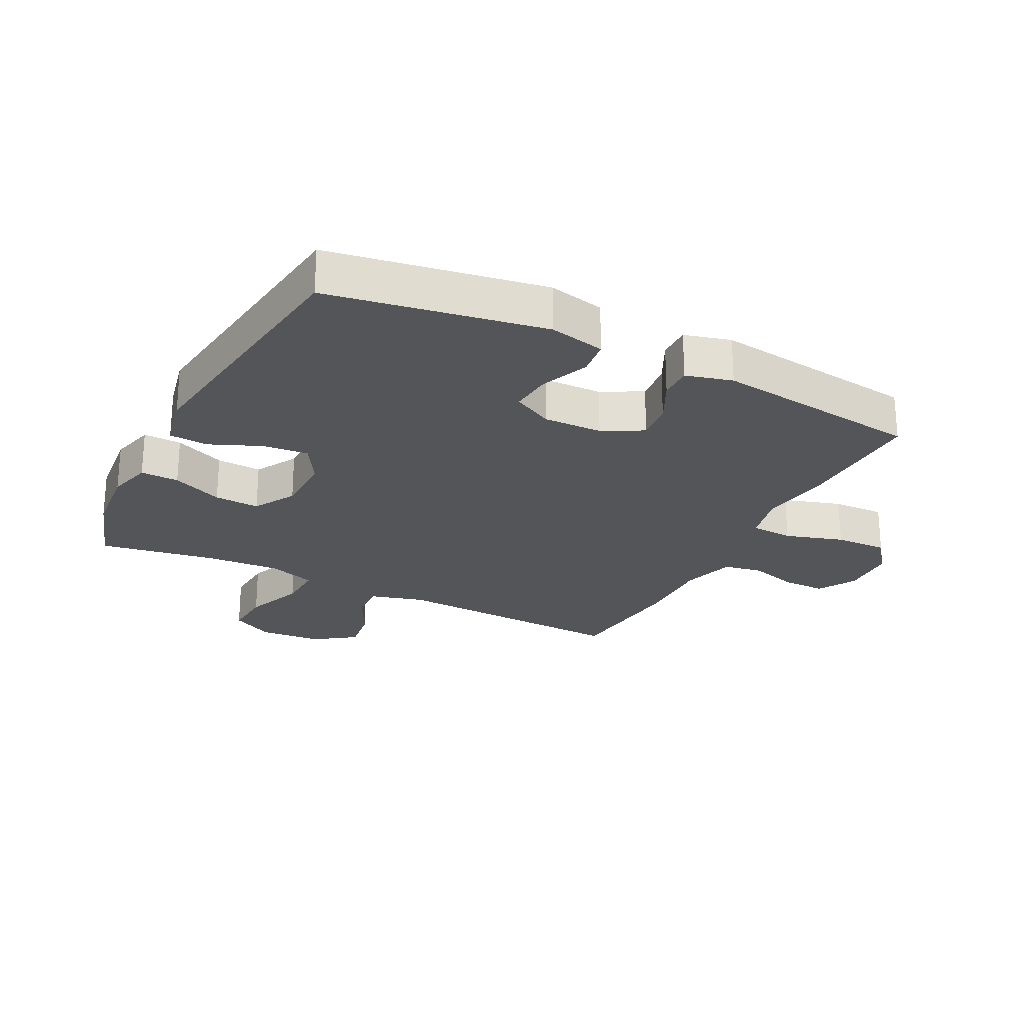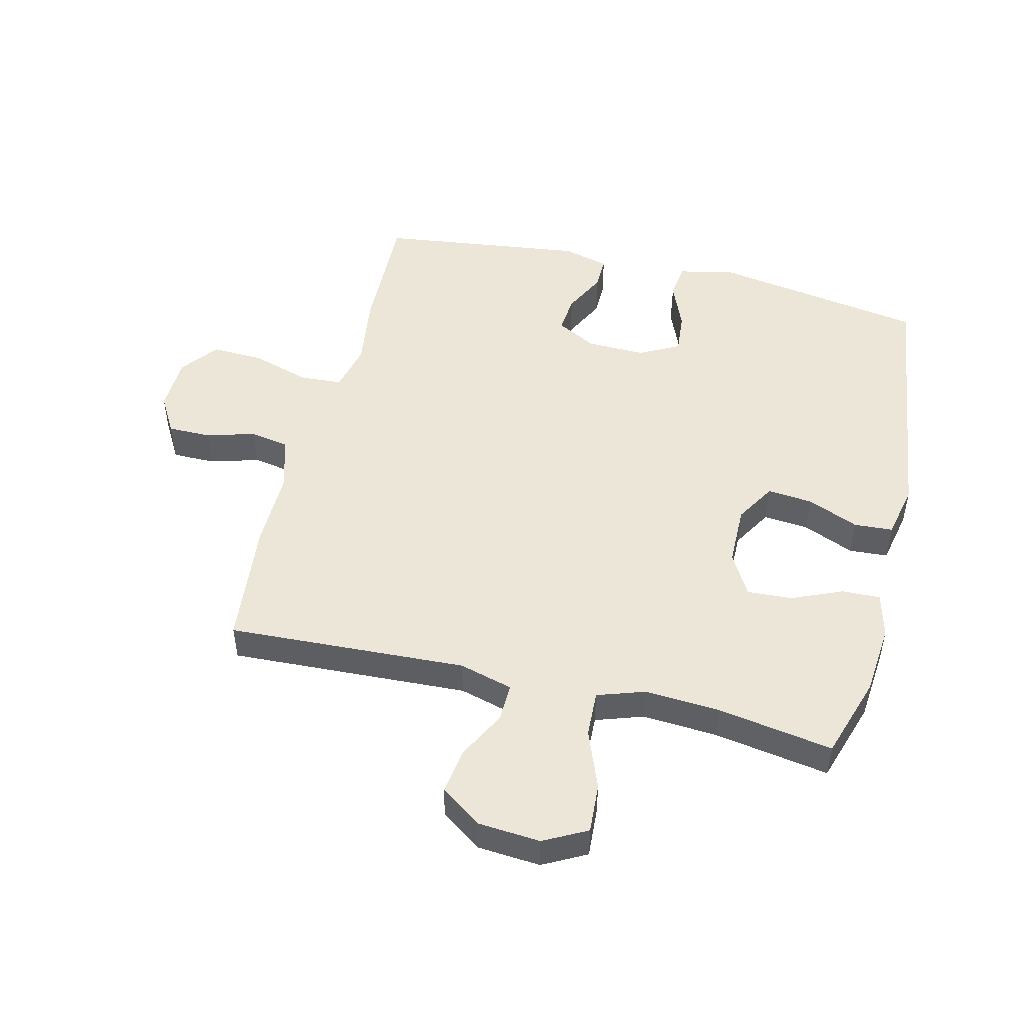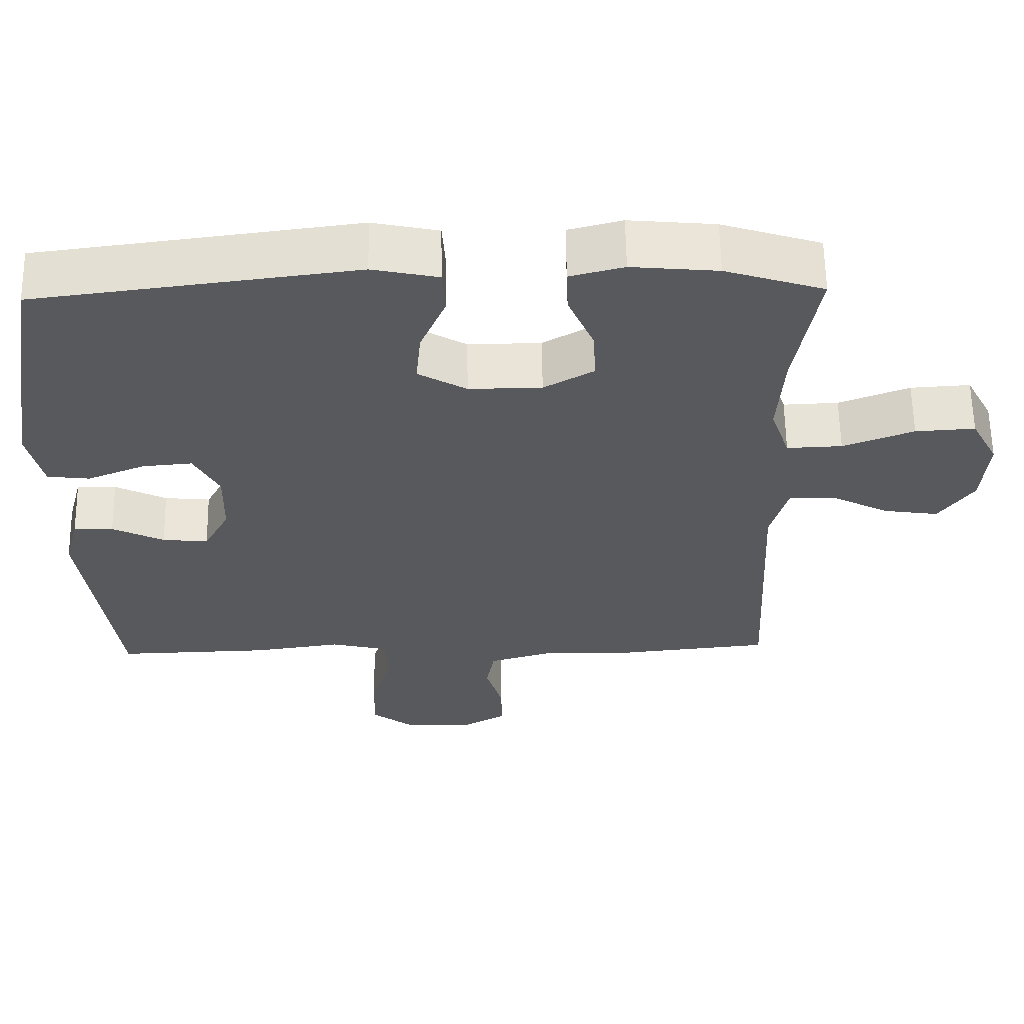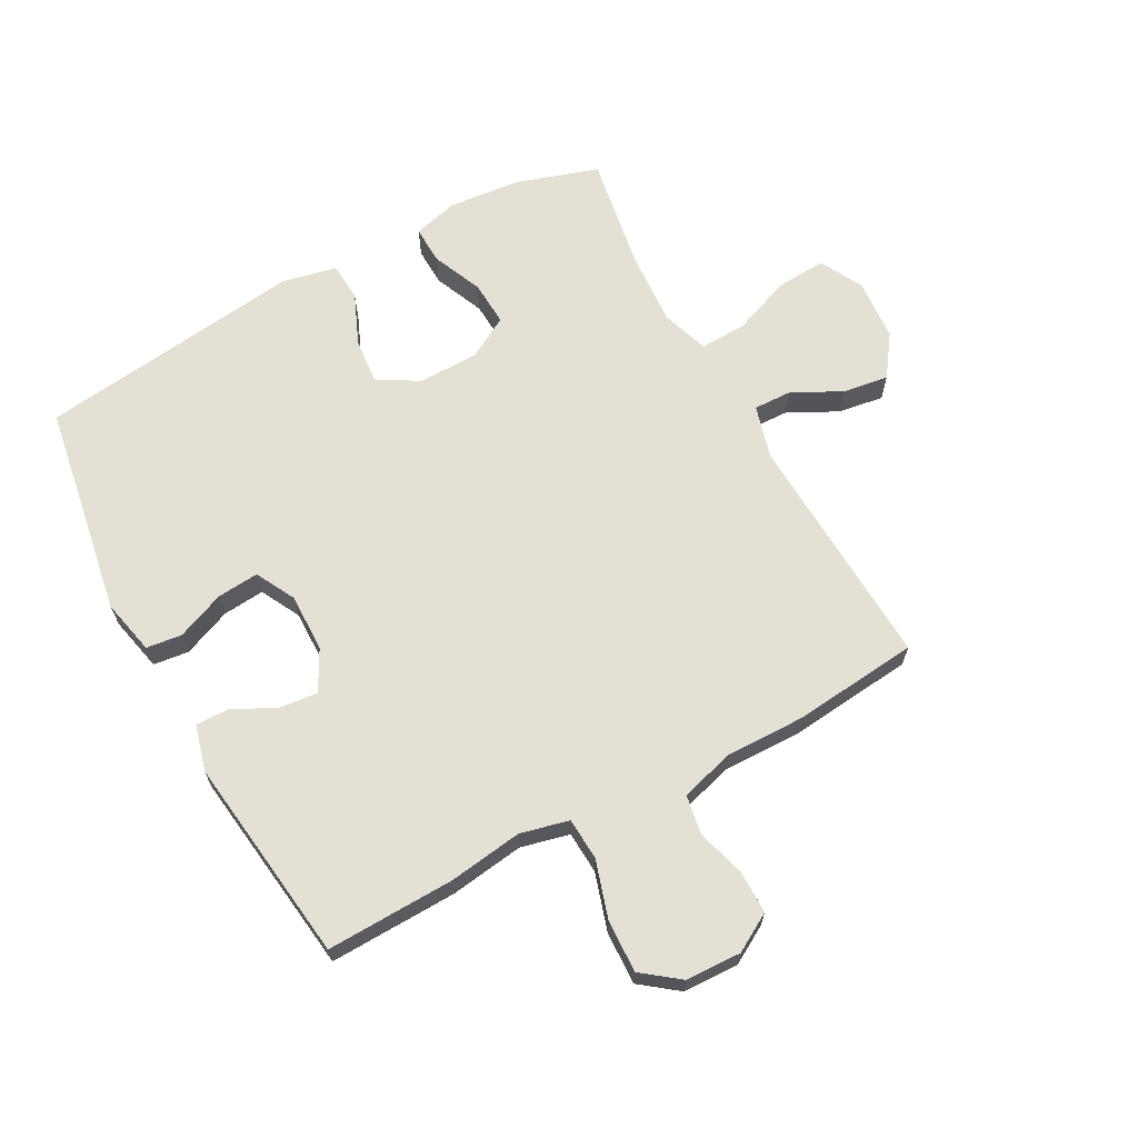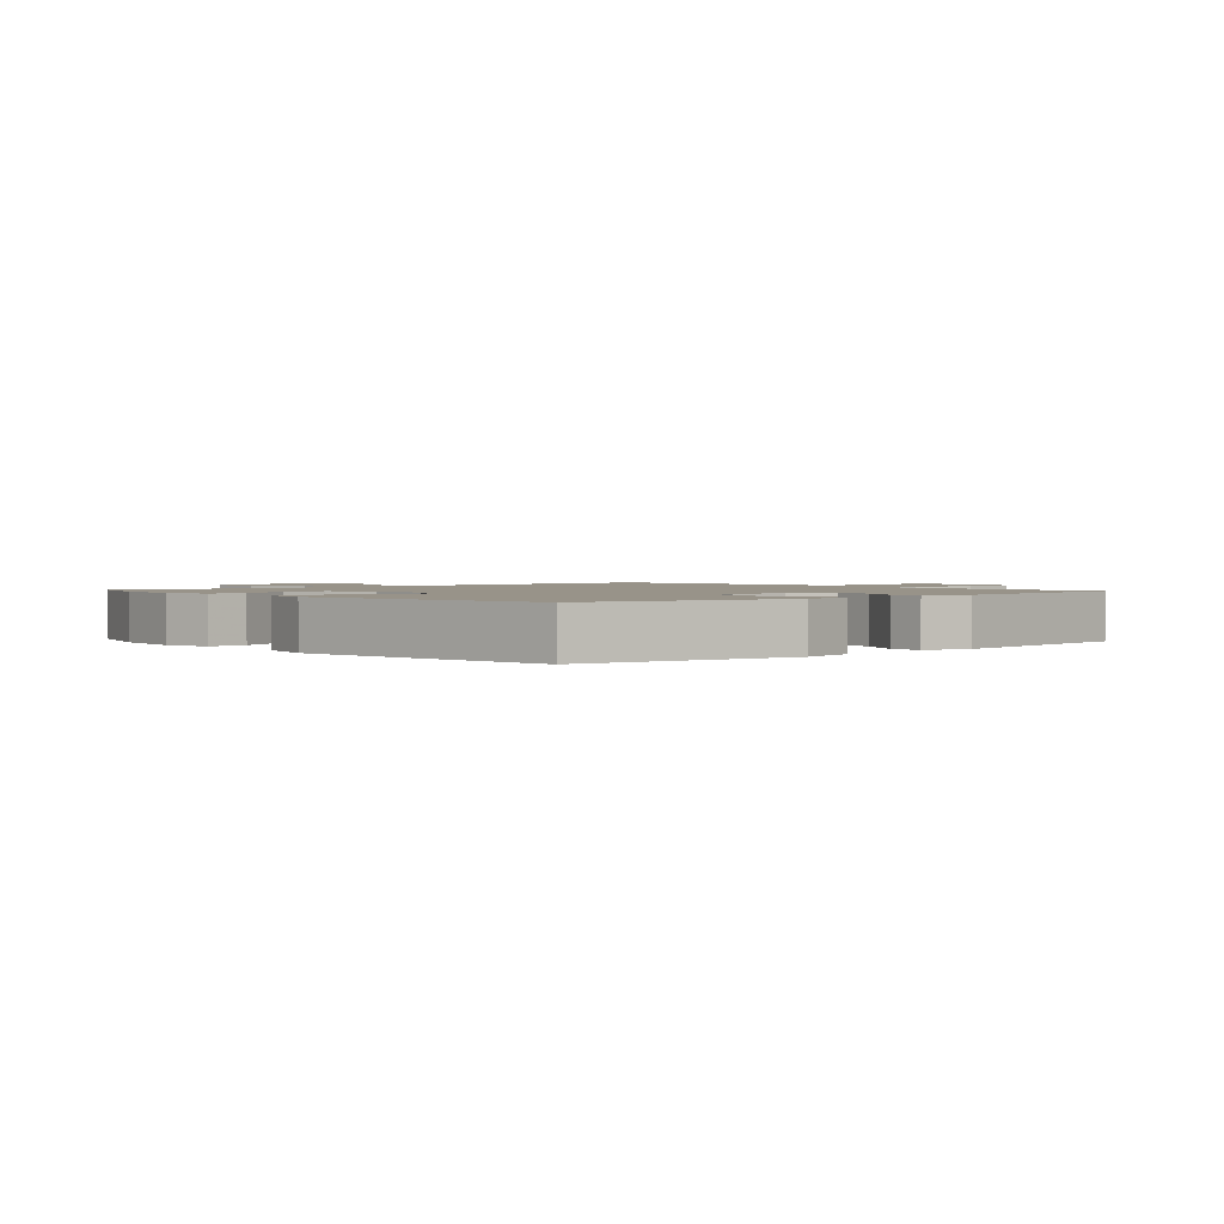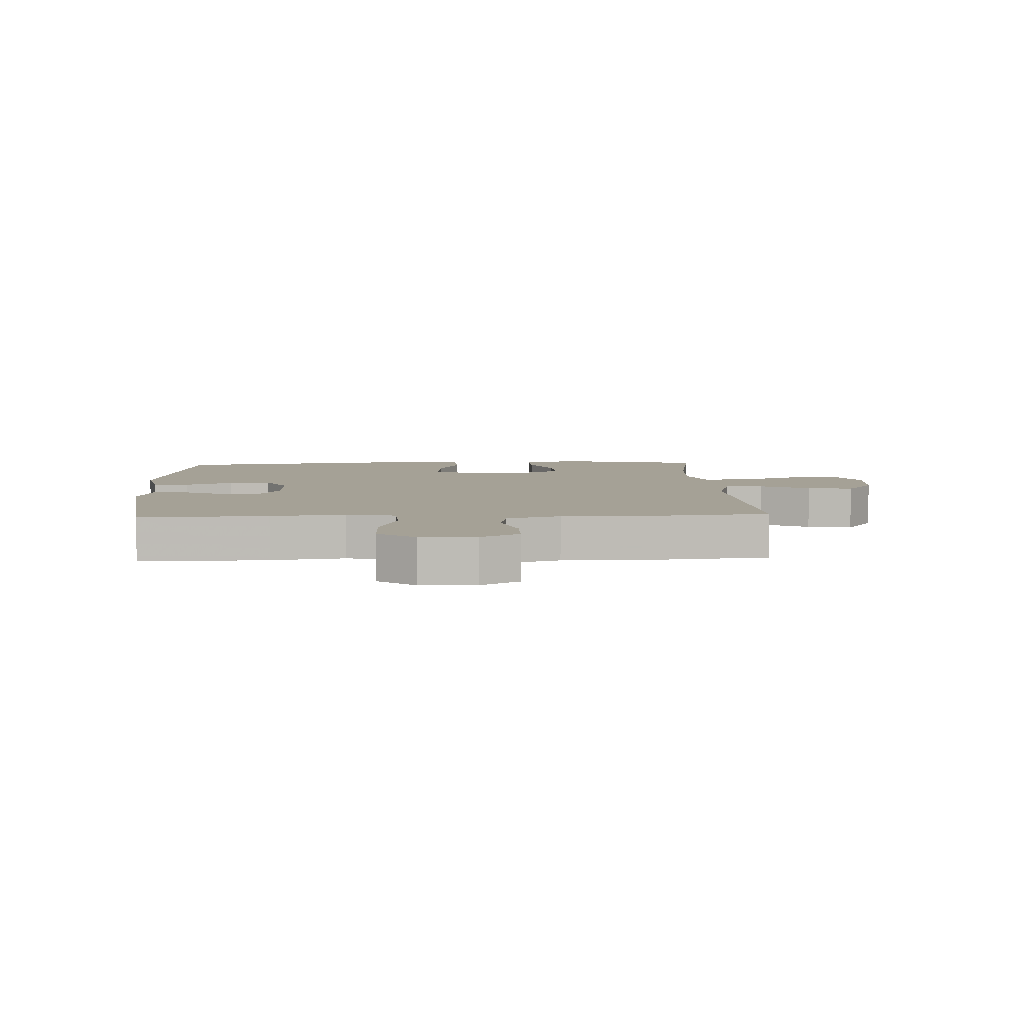
<metadata>
{"format":"obj","ext":"obj","renderer":"f3d","projection":"perspective","resolution":1024,"background":"white","views":[{"elev":-24.3,"azim":63.1,"up":"+Y"},{"elev":49.2,"azim":-76.3,"up":"+Y"},{"elev":60.8,"azim":179.1,"up":"+Z"},{"elev":66.0,"azim":151.5,"up":"+Y"},{"elev":1.6,"azim":48.7,"up":"+Y"},{"elev":6.0,"azim":177.2,"up":"+Y"}]}
</metadata>
<code>
v 0.5 0.07 -0.5
v 0.292 0.07 -0.494
v 0.172 0.07 -0.477
v 0.093 0.07 -0.496
v 0.089 0.07 -0.565
v 0.118 0.07 -0.659
v 0.121 0.07 -0.744
v 0.061 0.07 -0.79
v -0.029 0.07 -0.793
v -0.091 0.07 -0.757
v -0.091 0.07 -0.687
v -0.068 0.07 -0.608
v -0.079 0.07 -0.545
v -0.166 0.07 -0.519
v -0.295 0.07 -0.521
v -0.5 0.07 -0.5
v -0.481 0.07 -0.112
v -0.505 0.07 -0.025
v -0.567 0.07 -0.027
v -0.647 0.07 -0.068
v -0.721 0.07 -0.079
v -0.768 0.07 -0.012
v -0.776 0.07 0.089
v -0.739 0.07 0.159
v -0.658 0.07 0.154
v -0.562 0.07 0.117
v -0.487 0.07 0.114
v -0.461 0.07 0.191
v -0.469 0.07 0.313
v -0.5 0.07 0.5
v -0.366 0.07 0.543
v -0.249 0.07 0.554
v -0.176 0.07 0.535
v -0.178 0.07 0.473
v -0.213 0.07 0.391
v -0.217 0.07 0.318
v -0.149 0.07 0.279
v -0.05 0.07 0.278
v 0.016 0.07 0.317
v 0.009 0.07 0.391
v -0.026 0.07 0.474
v -0.022 0.07 0.537
v 0.067 0.07 0.556
v 0.5 0.07 0.5
v 0.558 0.07 0.153
v 0.538 0.07 0.063
v 0.48 0.07 0.056
v 0.402 0.07 0.088
v 0.334 0.07 0.094
v 0.3 0.07 0.029
v 0.302 0.07 -0.066
v 0.337 0.07 -0.131
v 0.399 0.07 -0.125
v 0.469 0.07 -0.09
v 0.523 0.07 -0.089
v 0.543 0.07 -0.164
v 0.5 0 -0.5
v 0.292 0 -0.494
v 0.172 0 -0.477
v 0.093 0 -0.496
v 0.089 0 -0.565
v 0.118 0 -0.659
v 0.121 0 -0.744
v 0.061 0 -0.79
v -0.029 0 -0.793
v -0.091 0 -0.757
v -0.091 0 -0.687
v -0.068 0 -0.608
v -0.079 0 -0.545
v -0.166 0 -0.519
v -0.295 0 -0.521
v -0.5 0 -0.5
v -0.481 0 -0.112
v -0.505 0 -0.025
v -0.567 0 -0.027
v -0.647 0 -0.068
v -0.721 0 -0.079
v -0.768 0 -0.012
v -0.776 0 0.089
v -0.739 0 0.159
v -0.658 0 0.154
v -0.562 0 0.117
v -0.487 0 0.114
v -0.461 0 0.191
v -0.469 0 0.313
v -0.5 0 0.5
v -0.366 0 0.543
v -0.249 0 0.554
v -0.176 0 0.535
v -0.178 0 0.473
v -0.213 0 0.391
v -0.217 0 0.318
v -0.149 0 0.279
v -0.05 0 0.278
v 0.016 0 0.317
v 0.009 0 0.391
v -0.026 0 0.474
v -0.022 0 0.537
v 0.067 0 0.556
v 0.5 0 0.5
v 0.558 0 0.153
v 0.538 0 0.063
v 0.48 0 0.056
v 0.402 0 0.088
v 0.334 0 0.094
v 0.3 0 0.029
v 0.302 0 -0.066
v 0.337 0 -0.131
v 0.399 0 -0.125
v 0.469 0 -0.09
v 0.523 0 -0.089
v 0.543 0 -0.164
f 1 2 3
f 56 1 3
f 55 56 3
f 54 55 3
f 53 54 3
f 52 53 3 4
f 51 52 4
f 50 51 4
f 46 47 48
f 45 46 48
f 44 45 48
f 43 44 48
f 42 43 48
f 41 42 48
f 40 41 48
f 39 40 48 49
f 38 39 49 50
f 33 34 35
f 32 33 35
f 31 32 35
f 30 31 35
f 29 30 35
f 28 29 35 36
f 27 28 36 37
f 24 25 26
f 23 24 26
f 22 23 26
f 21 22 26
f 20 21 26
f 19 20 26
f 18 19 26 27
f 38 50 4
f 37 38 4
f 27 37 4
f 18 27 4
f 17 18 4
f 10 11 12
f 9 10 12
f 8 9 12
f 7 8 12
f 6 7 12
f 5 6 12
f 5 12 13
f 4 5 13 14
f 15 16 17
f 14 15 17
f 4 14 17
f 59 58 57
f 59 57 112
f 59 112 111
f 59 111 110
f 59 110 109
f 60 59 109 108
f 60 108 107
f 60 107 106
f 104 103 102
f 104 102 101
f 104 101 100
f 104 100 99
f 104 99 98
f 104 98 97
f 104 97 96
f 105 104 96 95
f 106 105 95 94
f 91 90 89
f 91 89 88
f 91 88 87
f 91 87 86
f 91 86 85
f 92 91 85 84
f 93 92 84 83
f 82 81 80
f 82 80 79
f 82 79 78
f 82 78 77
f 82 77 76
f 82 76 75
f 83 82 75 74
f 60 106 94
f 60 94 93
f 60 93 83
f 60 83 74
f 60 74 73
f 68 67 66
f 68 66 65
f 68 65 64
f 68 64 63
f 68 63 62
f 68 62 61
f 69 68 61
f 70 69 61 60
f 73 72 71
f 73 71 70
f 73 70 60
f 1 57 58 2
f 2 58 59 3
f 3 59 60 4
f 4 60 61 5
f 5 61 62 6
f 6 62 63 7
f 7 63 64 8
f 8 64 65 9
f 9 65 66 10
f 10 66 67 11
f 11 67 68 12
f 12 68 69 13
f 13 69 70 14
f 14 70 71 15
f 15 71 72 16
f 16 72 73 17
f 17 73 74 18
f 18 74 75 19
f 19 75 76 20
f 20 76 77 21
f 21 77 78 22
f 22 78 79 23
f 23 79 80 24
f 24 80 81 25
f 25 81 82 26
f 26 82 83 27
f 27 83 84 28
f 28 84 85 29
f 29 85 86 30
f 30 86 87 31
f 31 87 88 32
f 32 88 89 33
f 33 89 90 34
f 34 90 91 35
f 35 91 92 36
f 36 92 93 37
f 37 93 94 38
f 38 94 95 39
f 39 95 96 40
f 40 96 97 41
f 41 97 98 42
f 42 98 99 43
f 43 99 100 44
f 44 100 101 45
f 45 101 102 46
f 46 102 103 47
f 47 103 104 48
f 48 104 105 49
f 49 105 106 50
f 50 106 107 51
f 51 107 108 52
f 52 108 109 53
f 53 109 110 54
f 54 110 111 55
f 55 111 112 56
f 56 112 57 1

</code>
